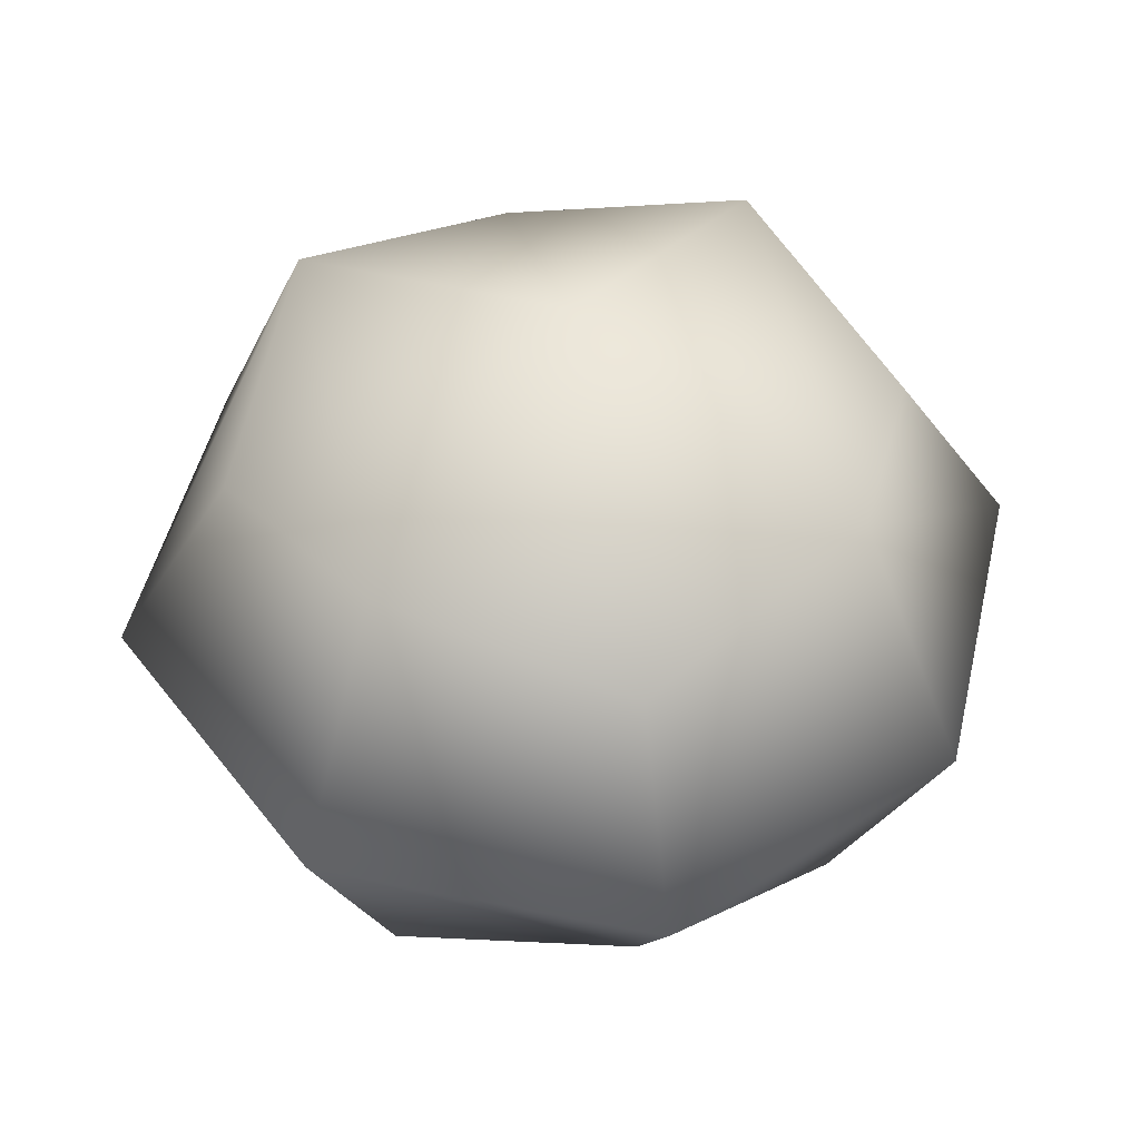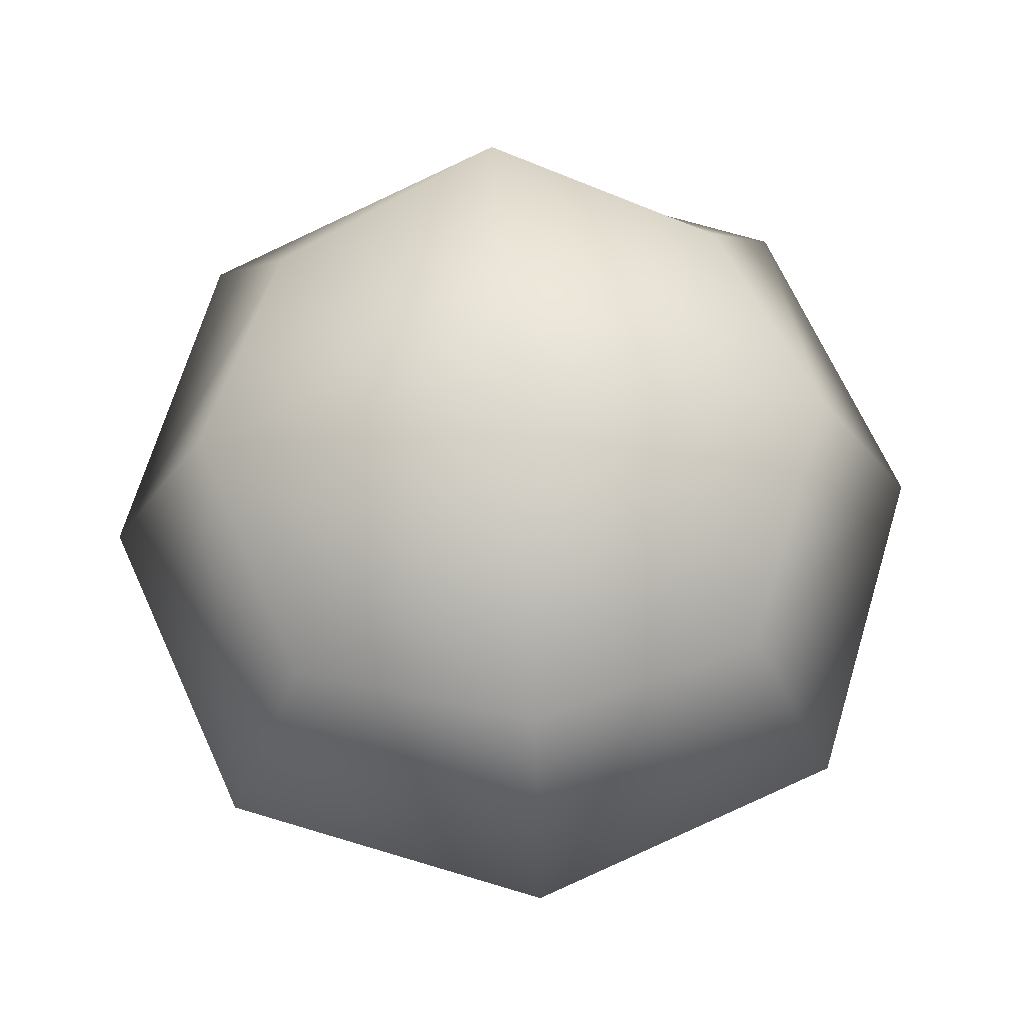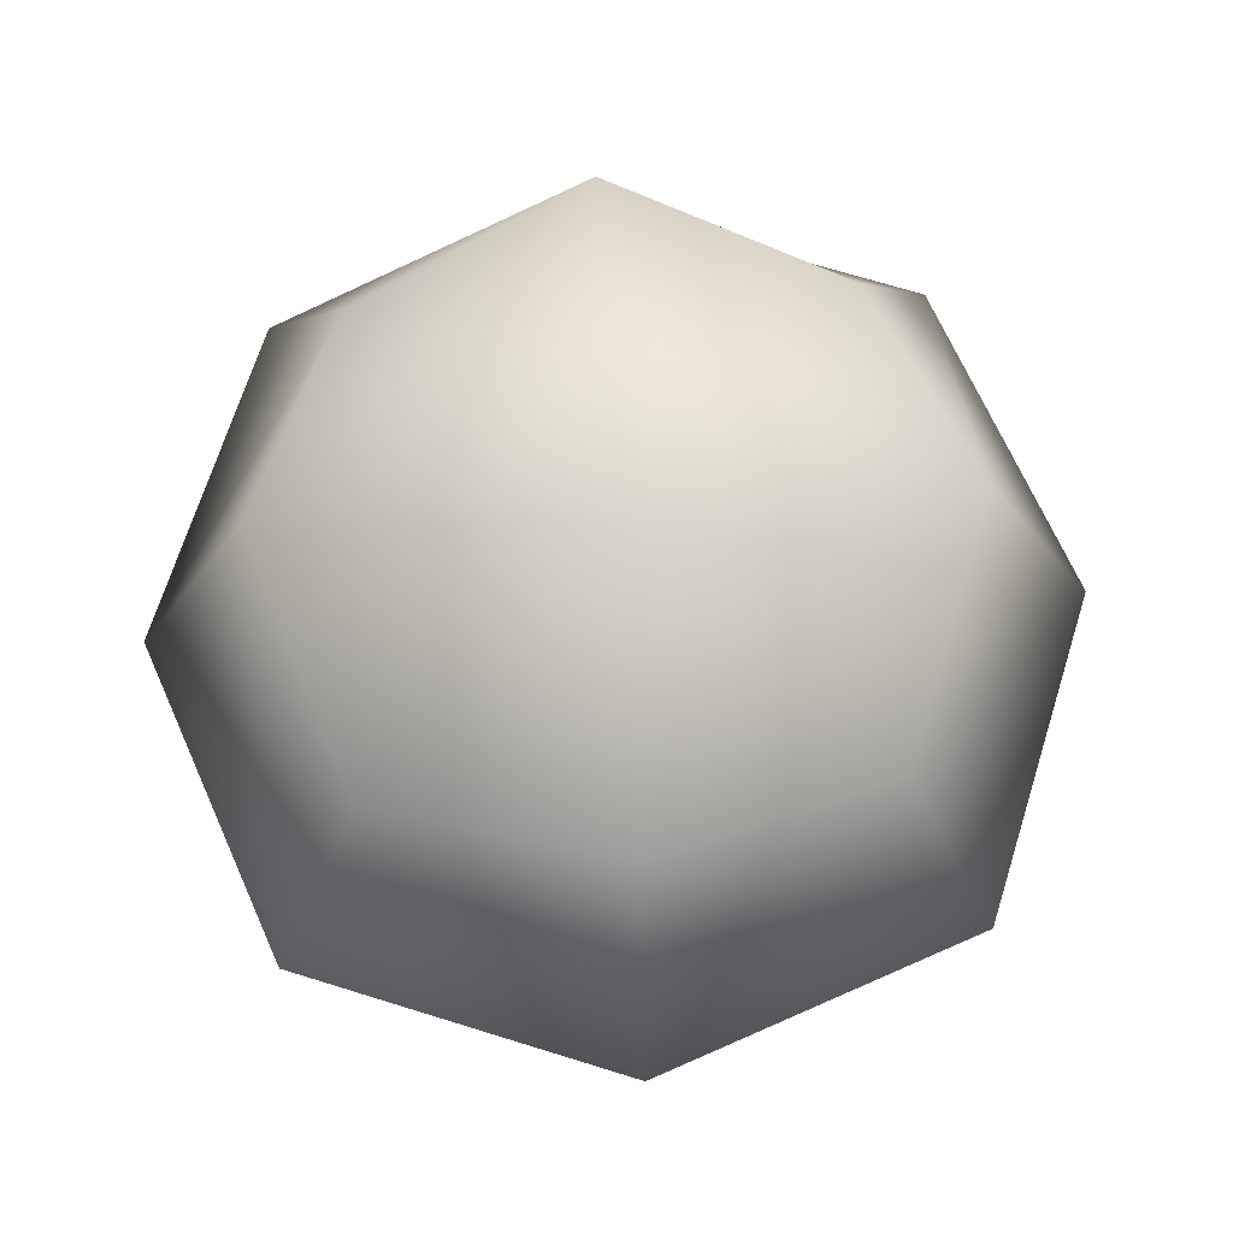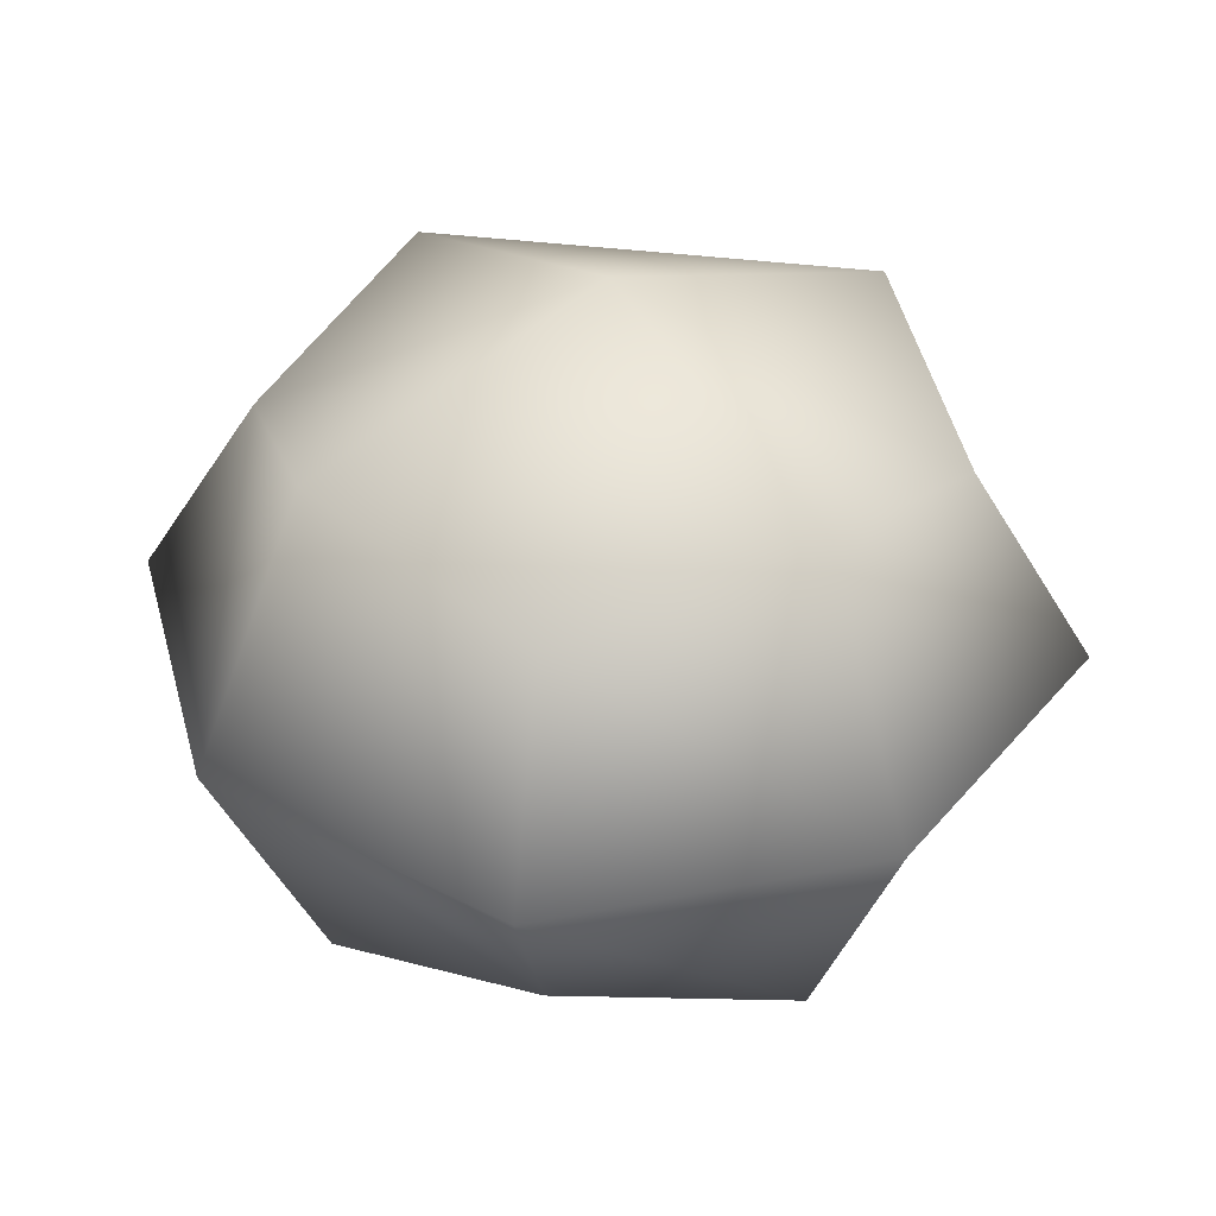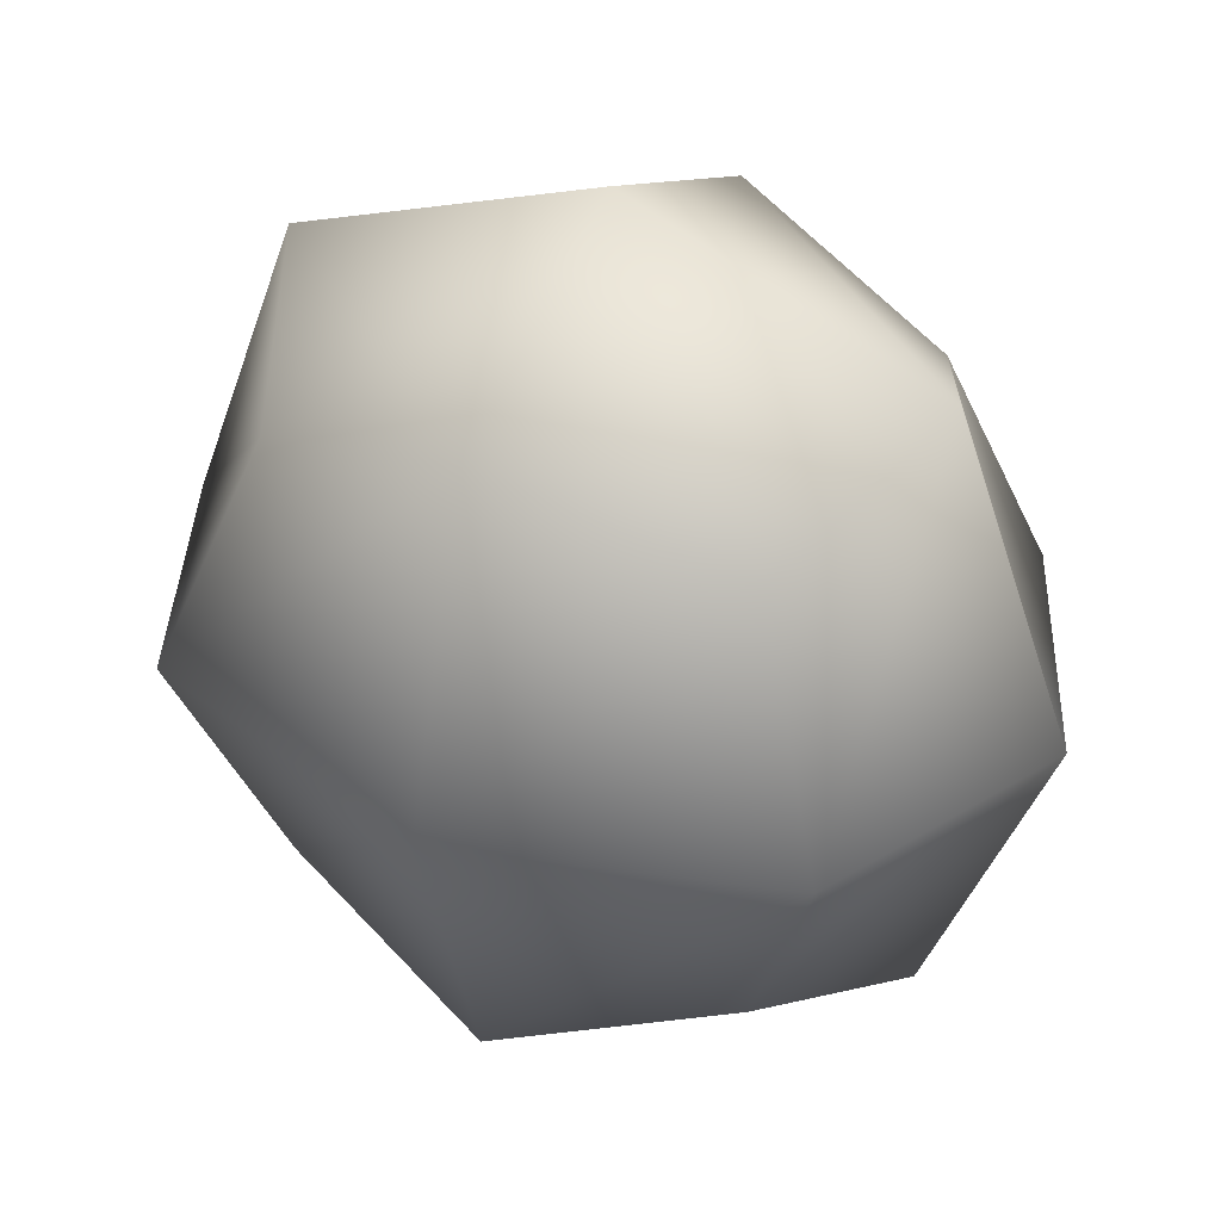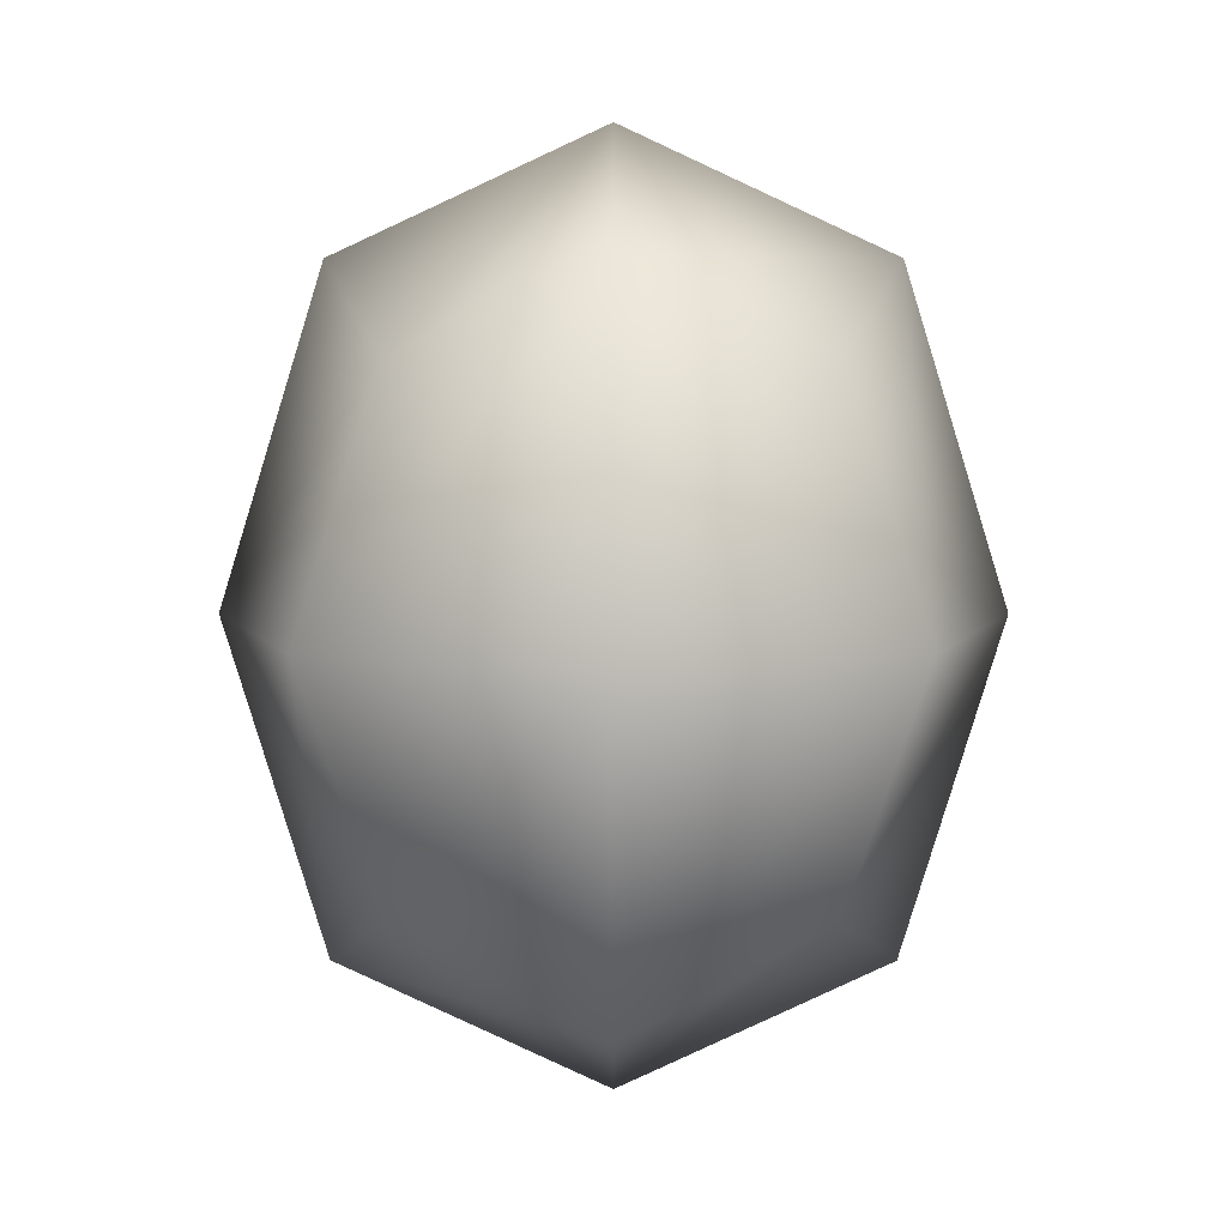
<metadata>
{"format":"obj","ext":"obj","renderer":"f3d","projection":"perspective","resolution":1024,"background":"white","views":[{"elev":48.2,"azim":-56.4,"up":"+Y"},{"elev":68.6,"azim":86.1,"up":"+Y"},{"elev":68.4,"azim":176.7,"up":"+Y"},{"elev":35.9,"azim":-125.1,"up":"+Y"},{"elev":37.6,"azim":27.2,"up":"+Z"},{"elev":5.9,"azim":90.2,"up":"+Z"}]}
</metadata>
<code>
o Cube
v 0.04832 0.03925 -0.04832
v 0.04832 -0.03925 -0.04832
v 0.04832 0.03925 0.04832
v 0.04832 -0.03925 0.04832
v -0.04832 0.03925 -0.04832
v -0.04832 -0.03925 -0.04832
v -0.04832 0.03925 0.04832
v -0.04832 -0.03925 0.04832
v -0.06573 -0.05339 -0
v 0 -0.05339 -0.06573
v 0.06573 0 -0.06573
v -0.06573 -0 0.06573
v 0.06573 0 0.06573
v -0.06573 -0 -0.06573
v -0 0.05339 0.06573
v 0.06573 0.05339 0
v -0 -0.05339 0.06573
v -0.06573 0.05339 -0
v 0 0.05339 -0.06573
v 0.06573 -0.05339 0
v -0 0.07353 -0
v 0 0 0.09052
v -0.09052 0 -0
v 0 -0.07353 0
v 0.09052 0 -0
v 0 0 -0.09052
f 1 19 21 16
f 19 5 18 21
f 21 18 7 15
f 16 21 15 3
f 4 13 22 17
f 13 3 15 22
f 22 15 7 12
f 17 22 12 8
f 8 12 23 9
f 12 7 18 23
f 23 18 5 14
f 9 23 14 6
f 6 10 24 9
f 10 2 20 24
f 24 20 4 17
f 9 24 17 8
f 2 11 25 20
f 11 1 16 25
f 25 16 3 13
f 20 25 13 4
f 6 14 26 10
f 14 5 19 26
f 26 19 1 11
f 10 26 11 2

</code>
